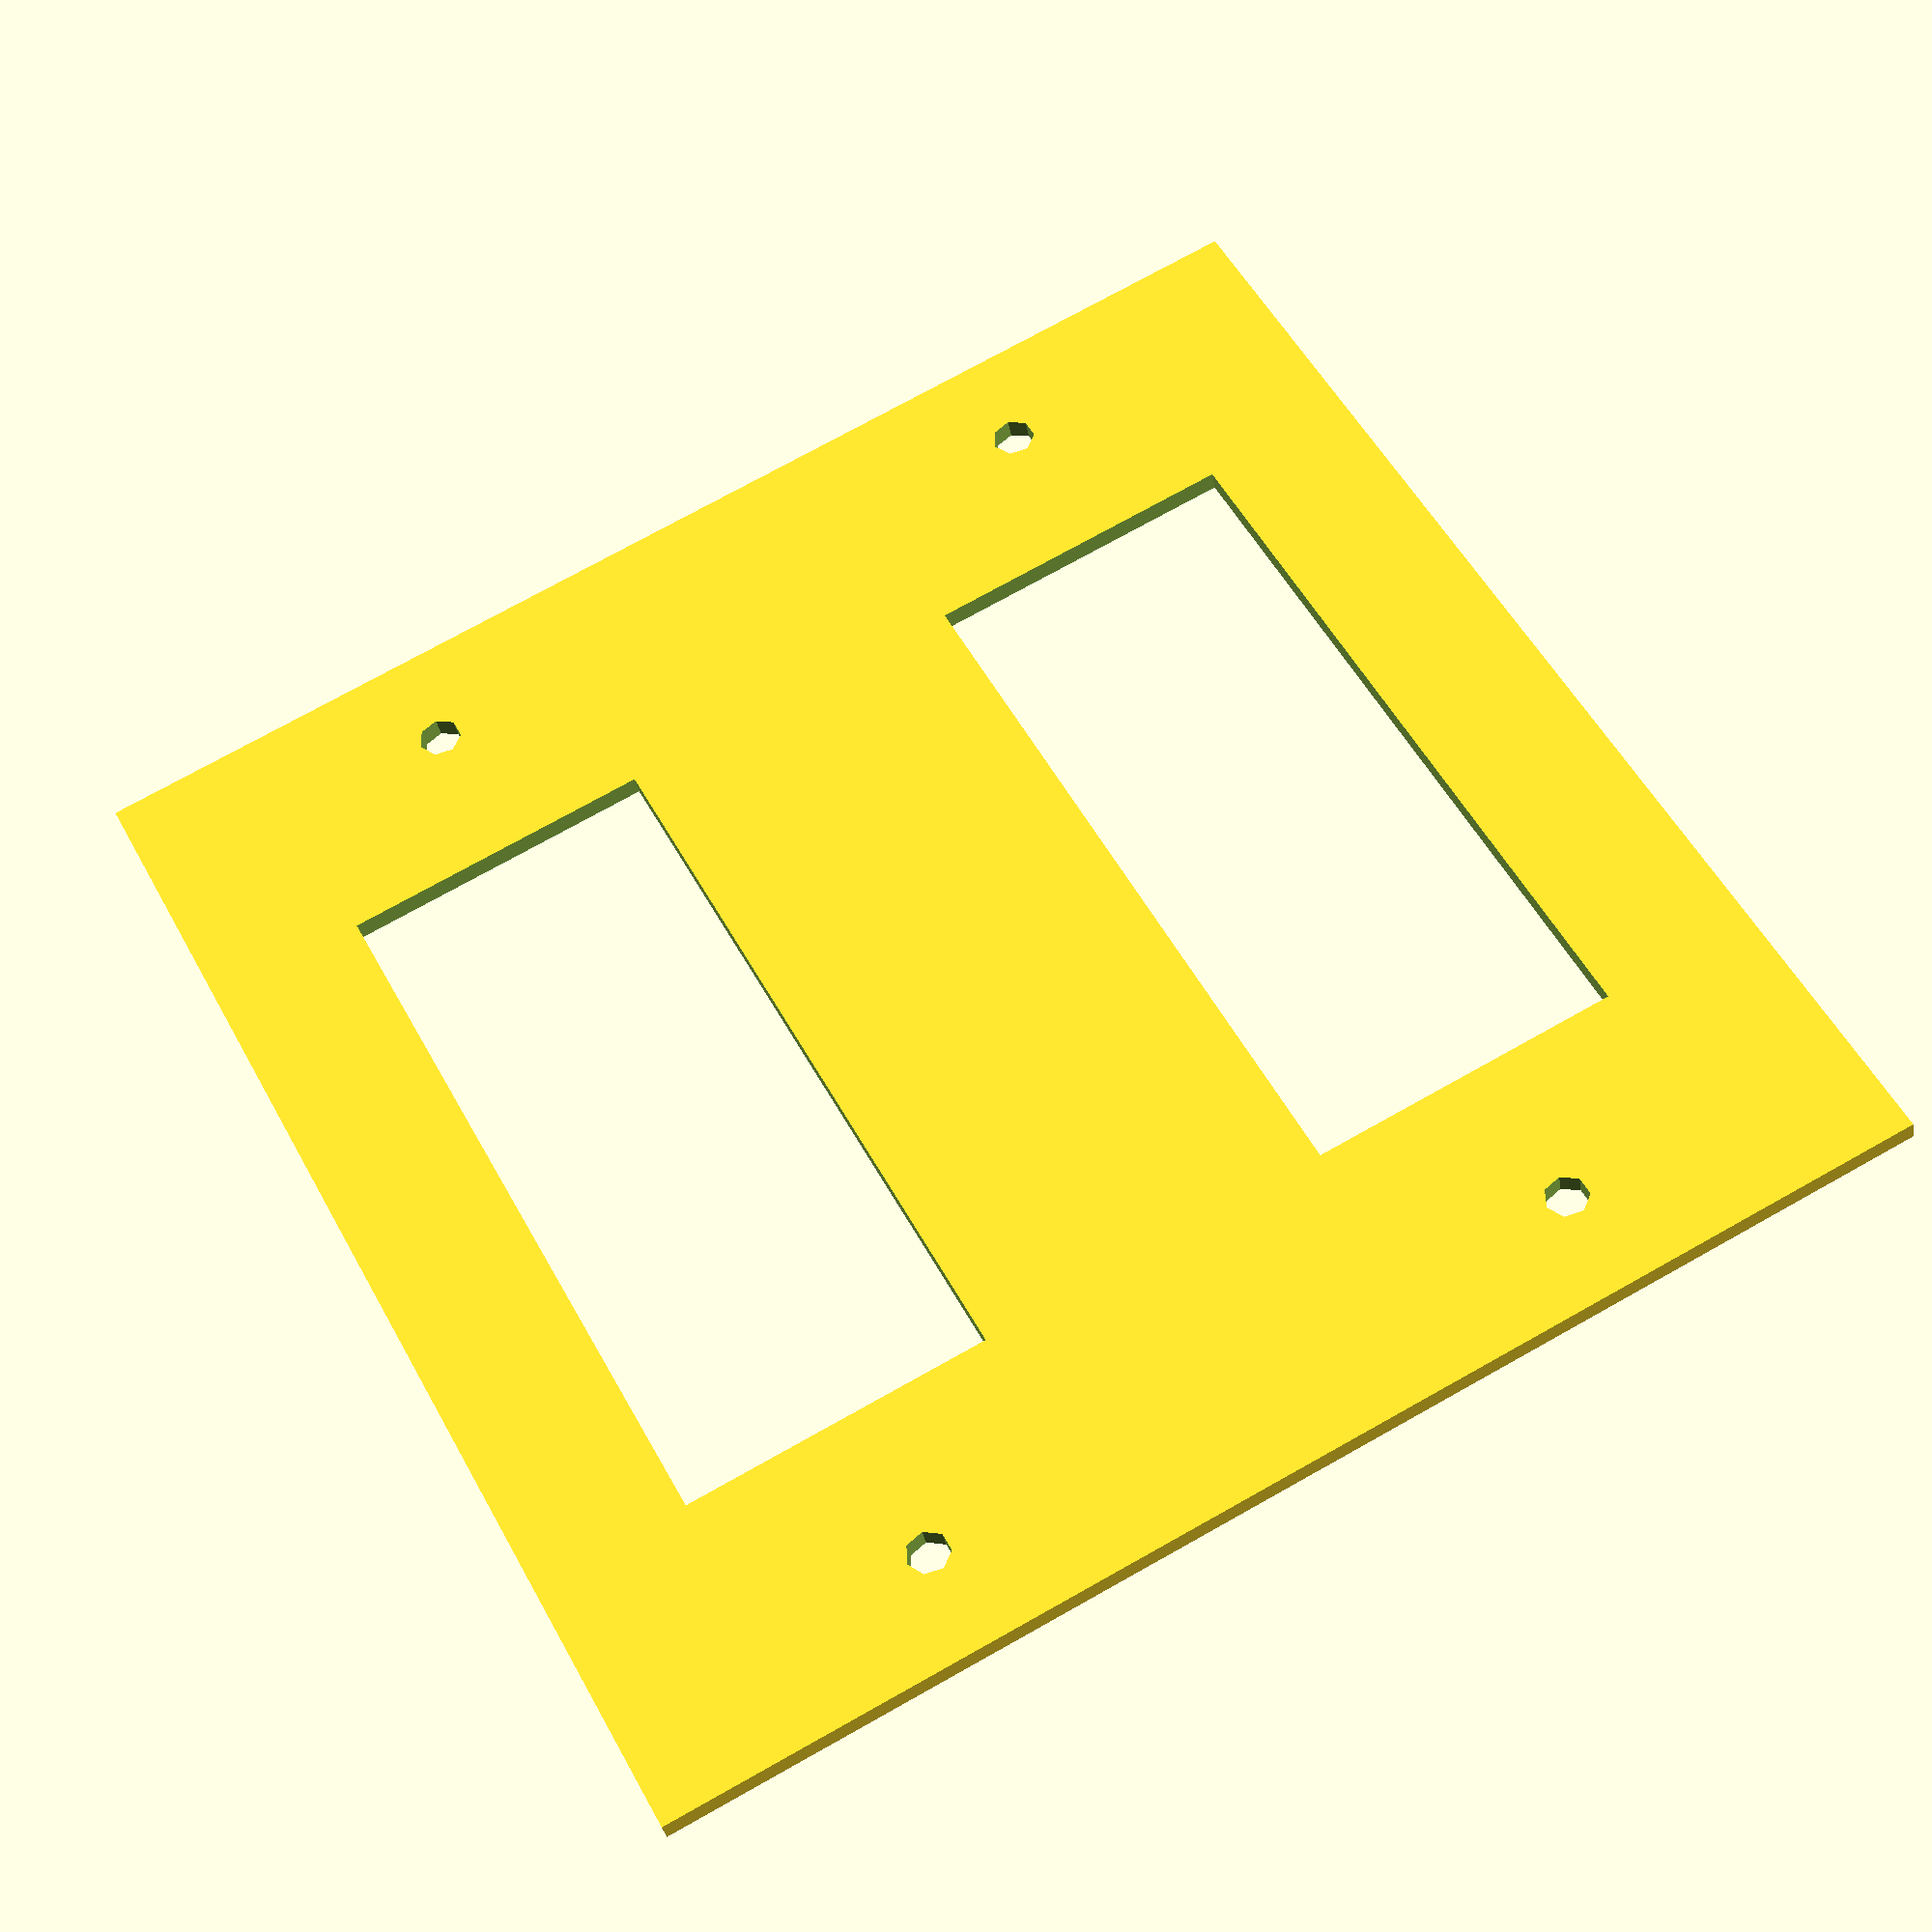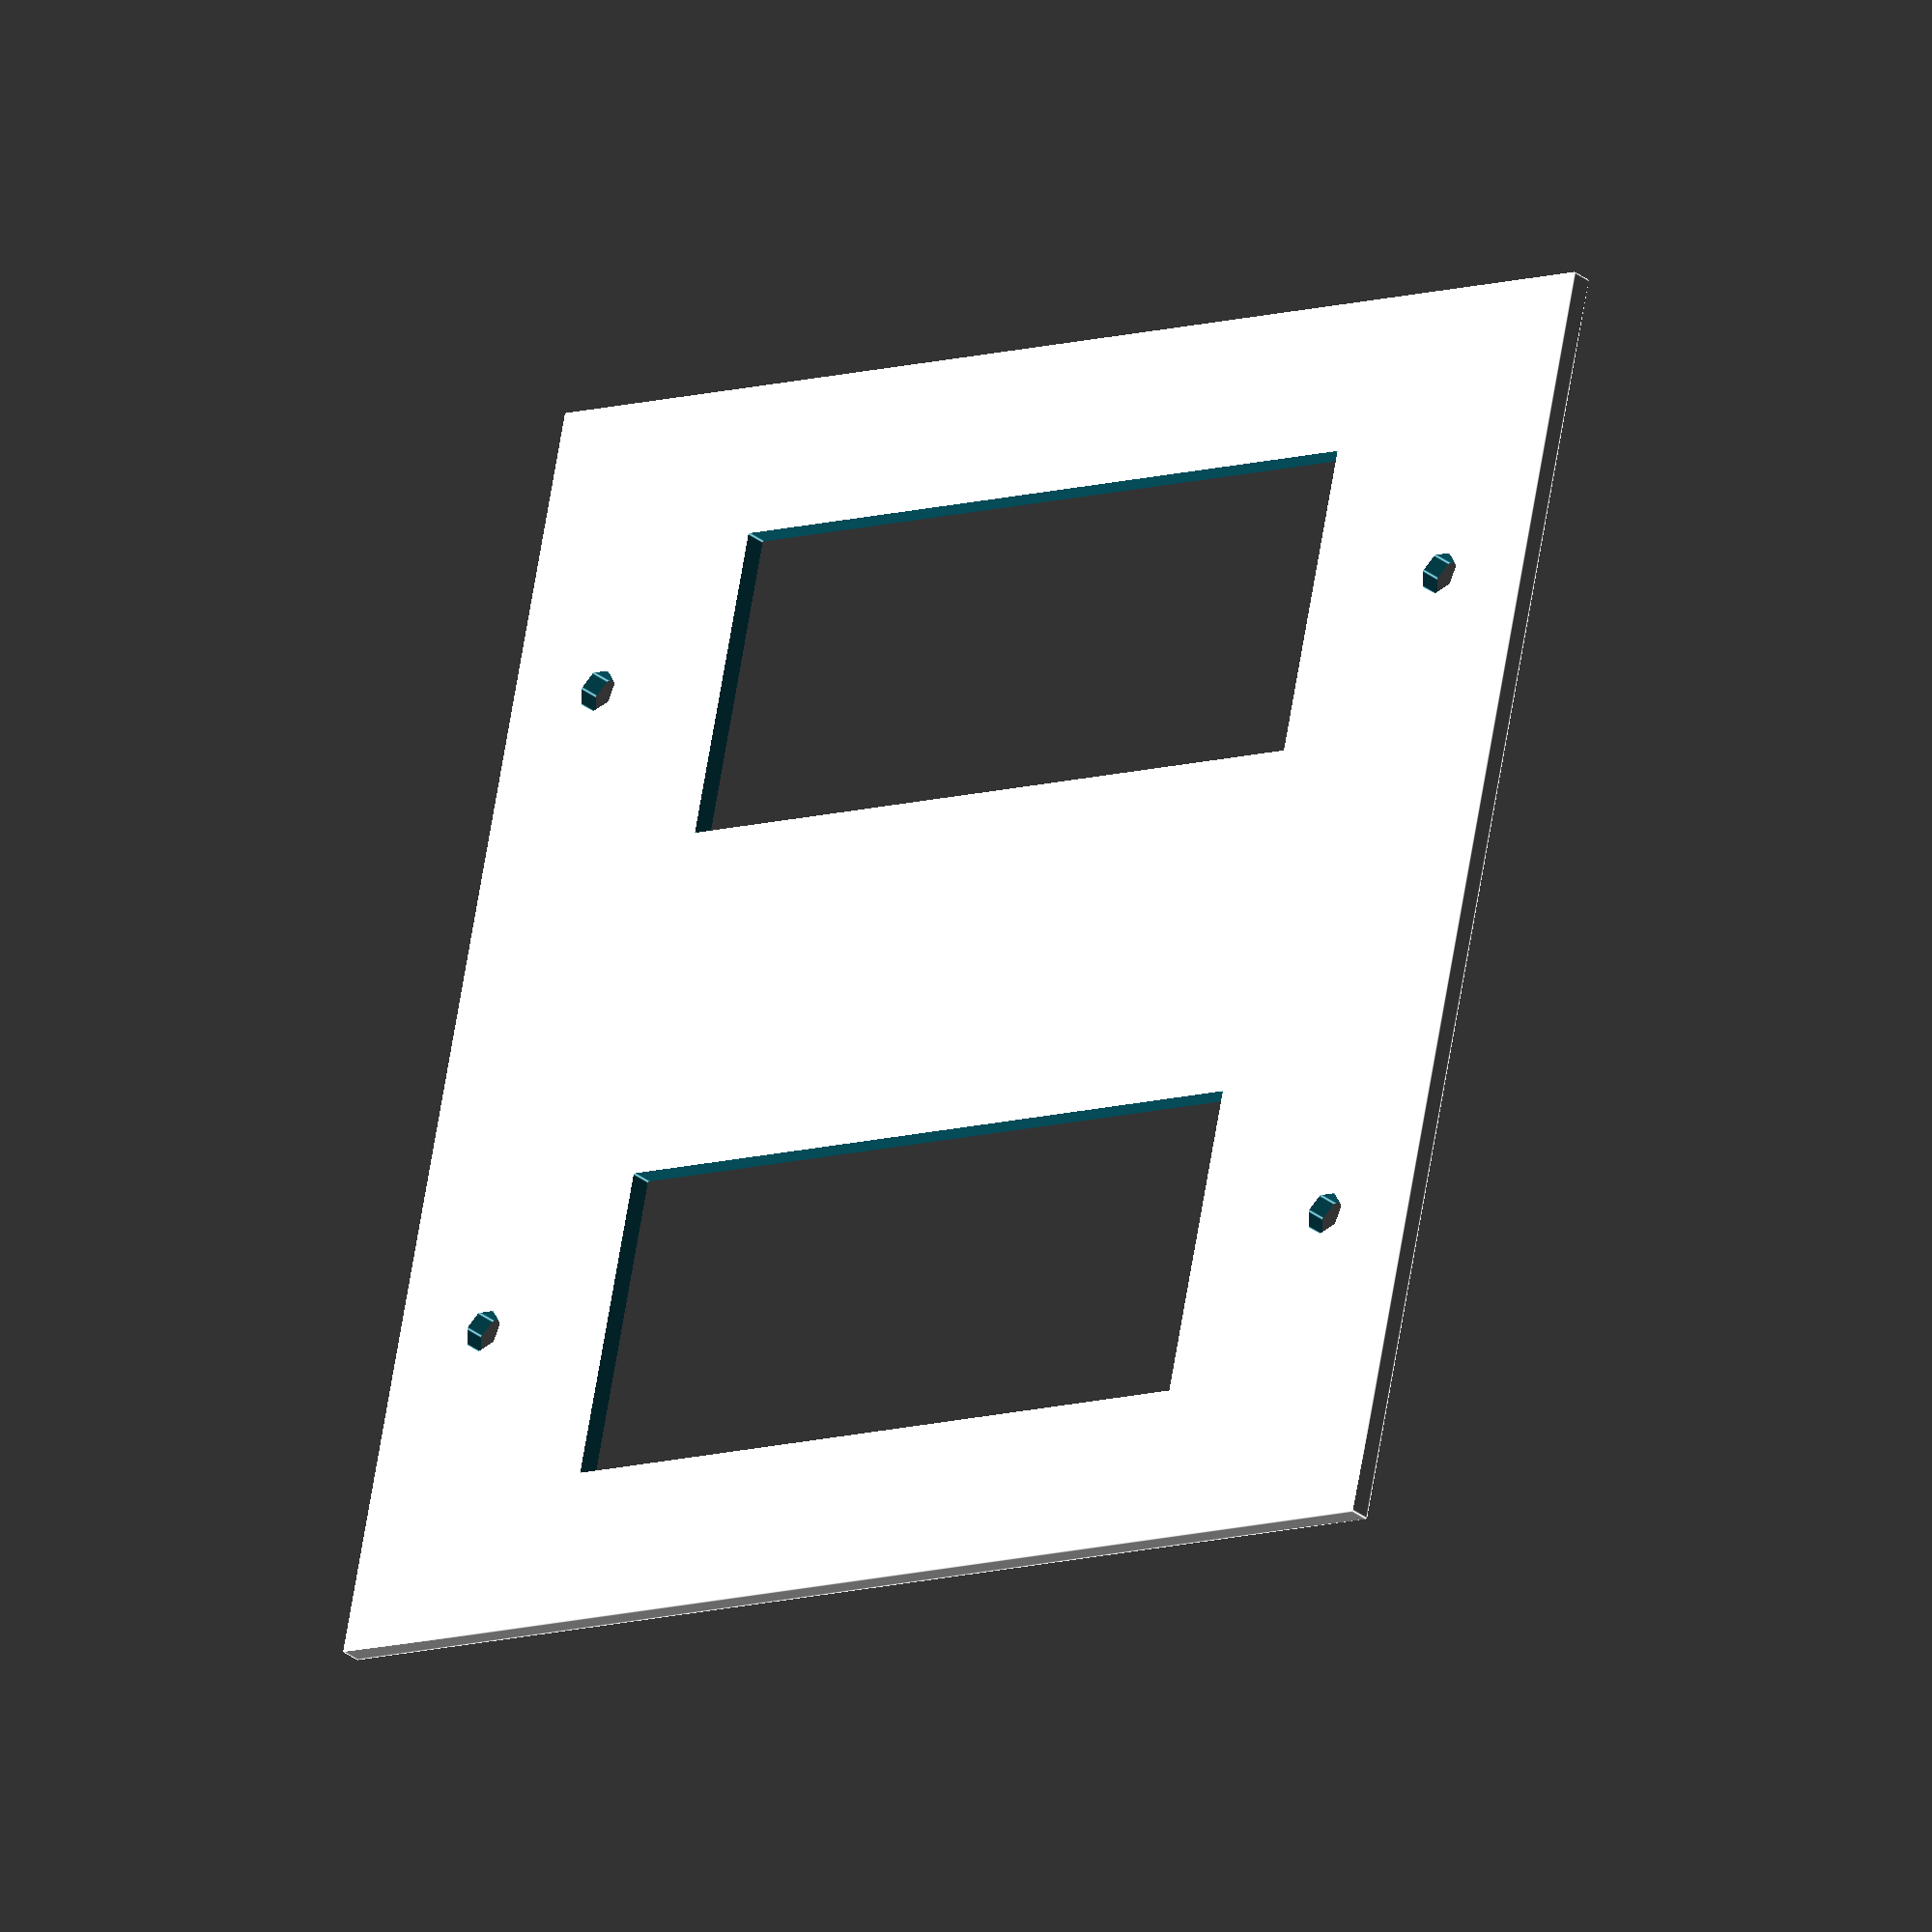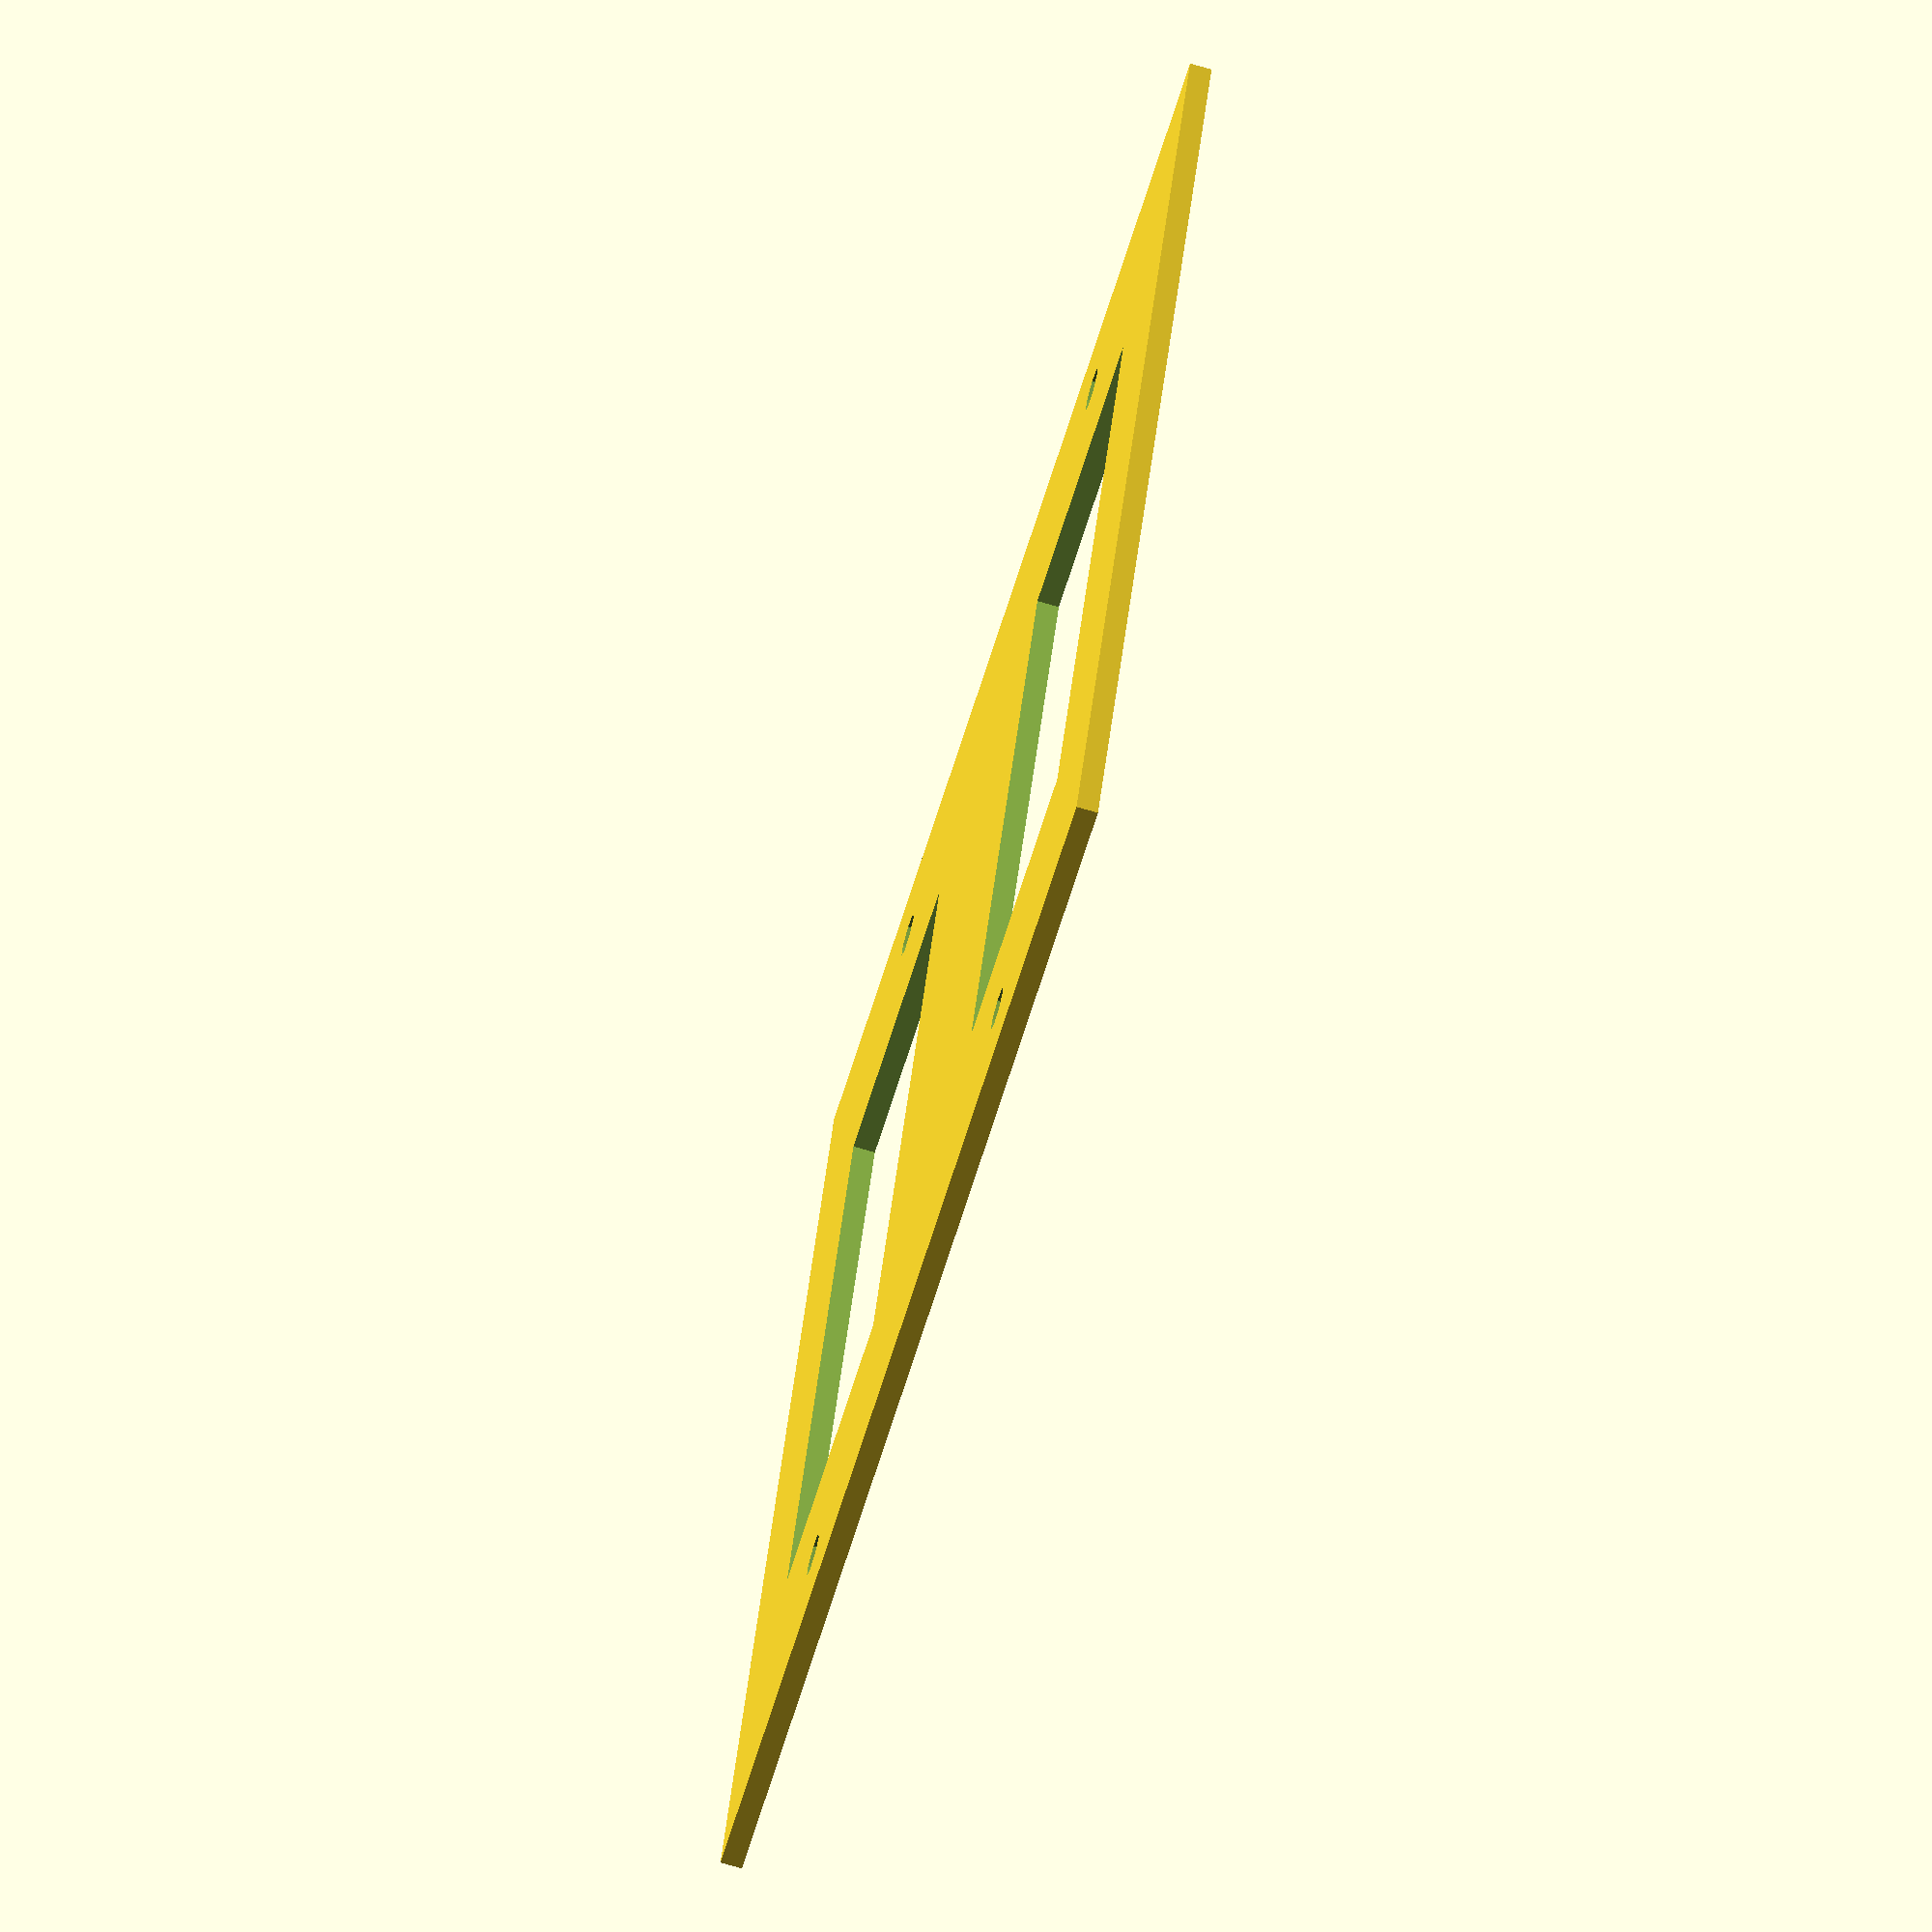
<openscad>
// Plate for AC outlet cover, 2021/2/10
//
// ** 1st Prototype **
//

t=2;


plate(t);


module acplate()
{
    //cube([48,110,  ,4]);  -- full base
    translate([(48-29)/2, (110-70)/2,0]  )  cube([29,70,  ,4]);
    
    translate([(48-2)/2, 5,0]  )  cylinder(4 ,2,2);
    translate([(48-2)/2, (110-5),0]  )  cylinder(4 ,2,2);
}

module plate(r)
{

    difference() {
        cube([120, 120, t]);
            translate([5, 5  ,-1] )  acplate();
            translate([(120-5-48), 5  ,-1] )  acplate();
    }

}


</openscad>
<views>
elev=32.8 azim=152.0 roll=9.1 proj=p view=wireframe
elev=208.3 azim=257.6 roll=320.5 proj=o view=edges
elev=253.2 azim=342.3 roll=286.2 proj=o view=wireframe
</views>
